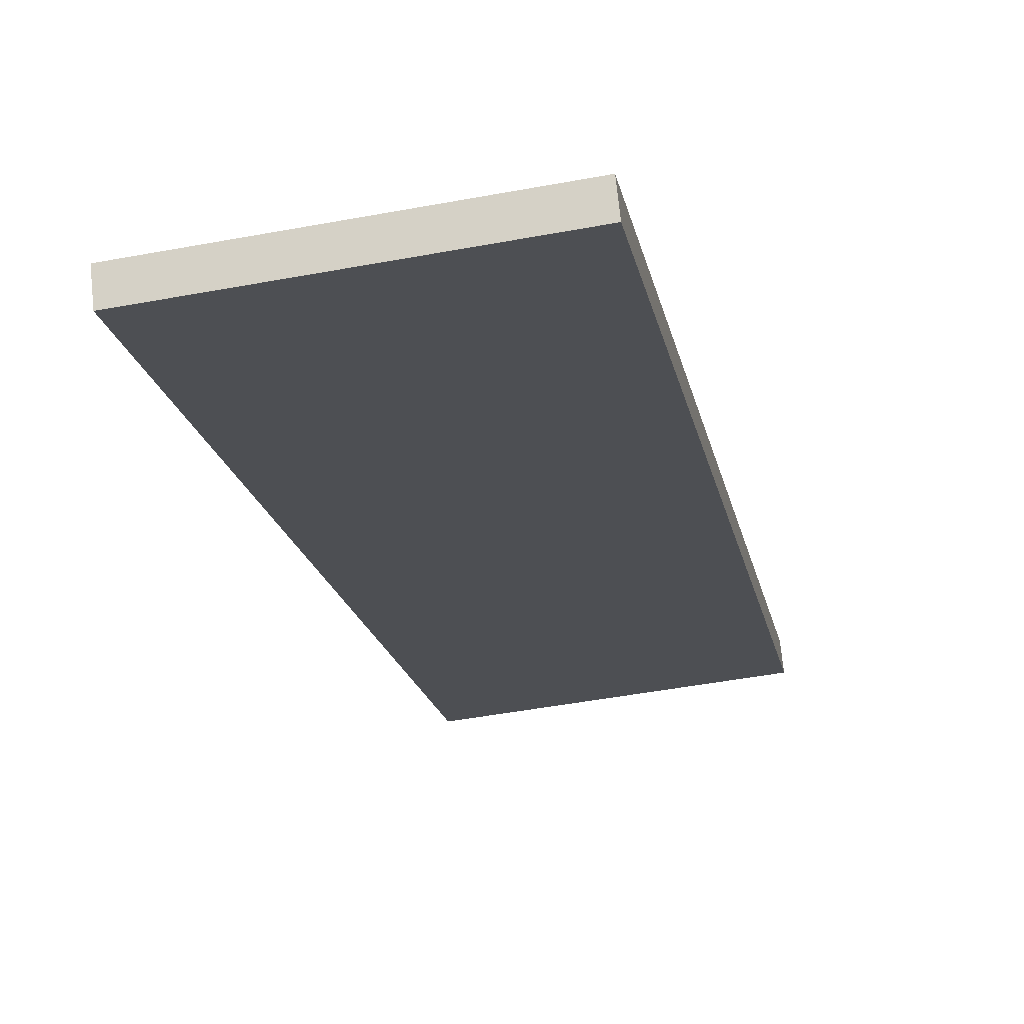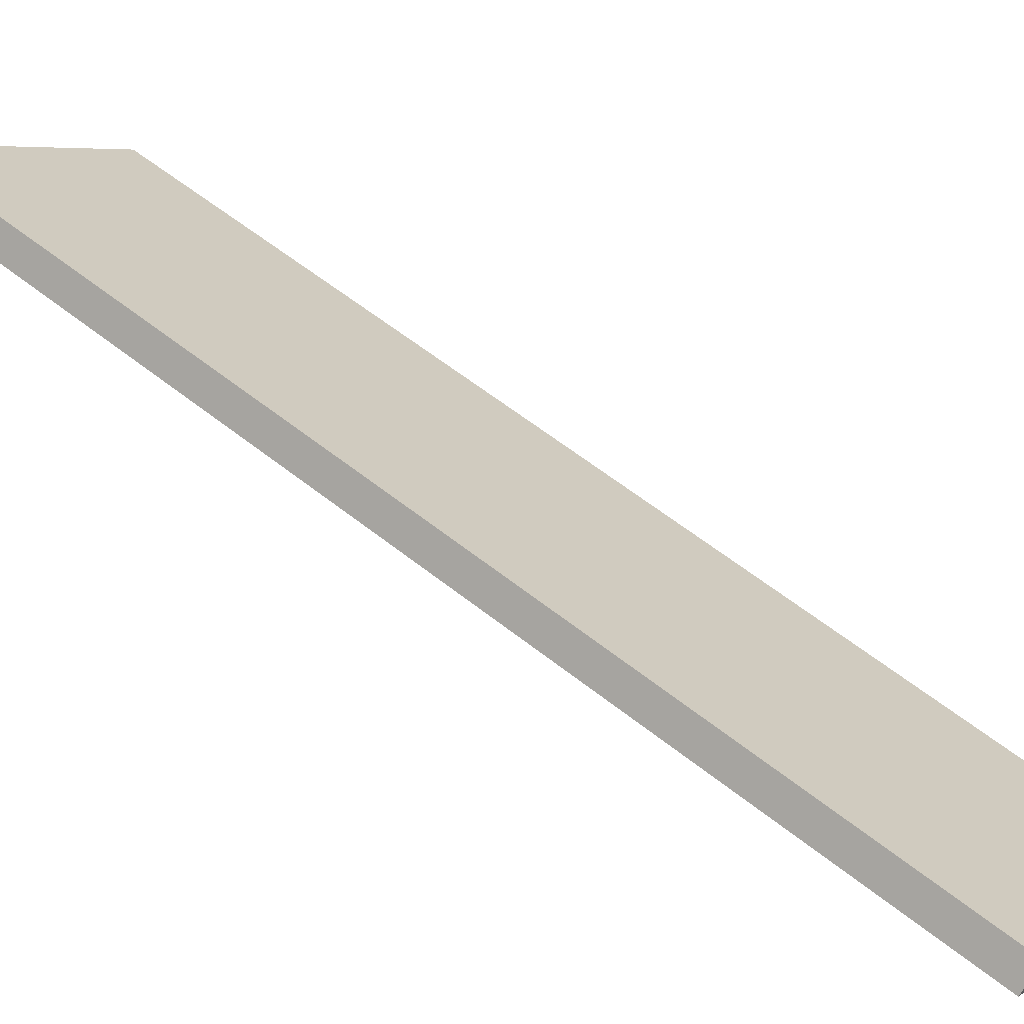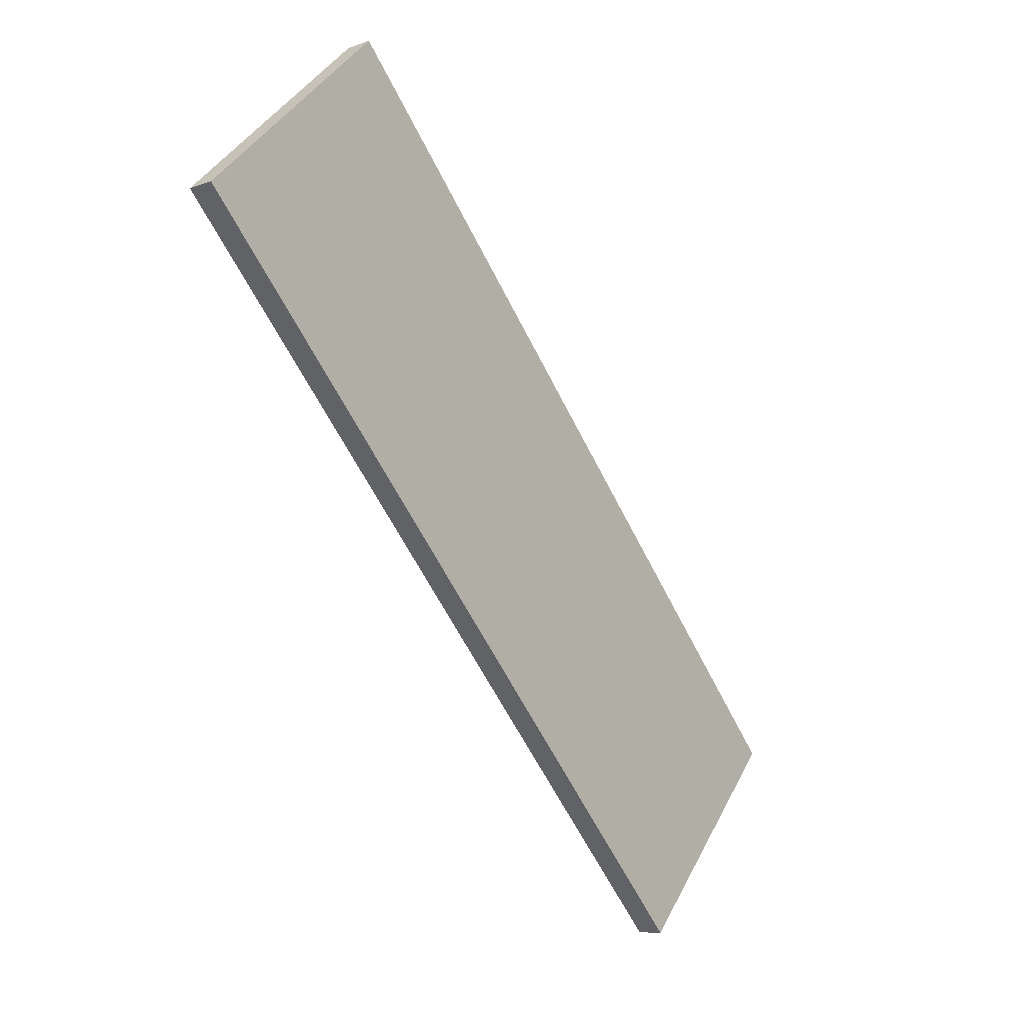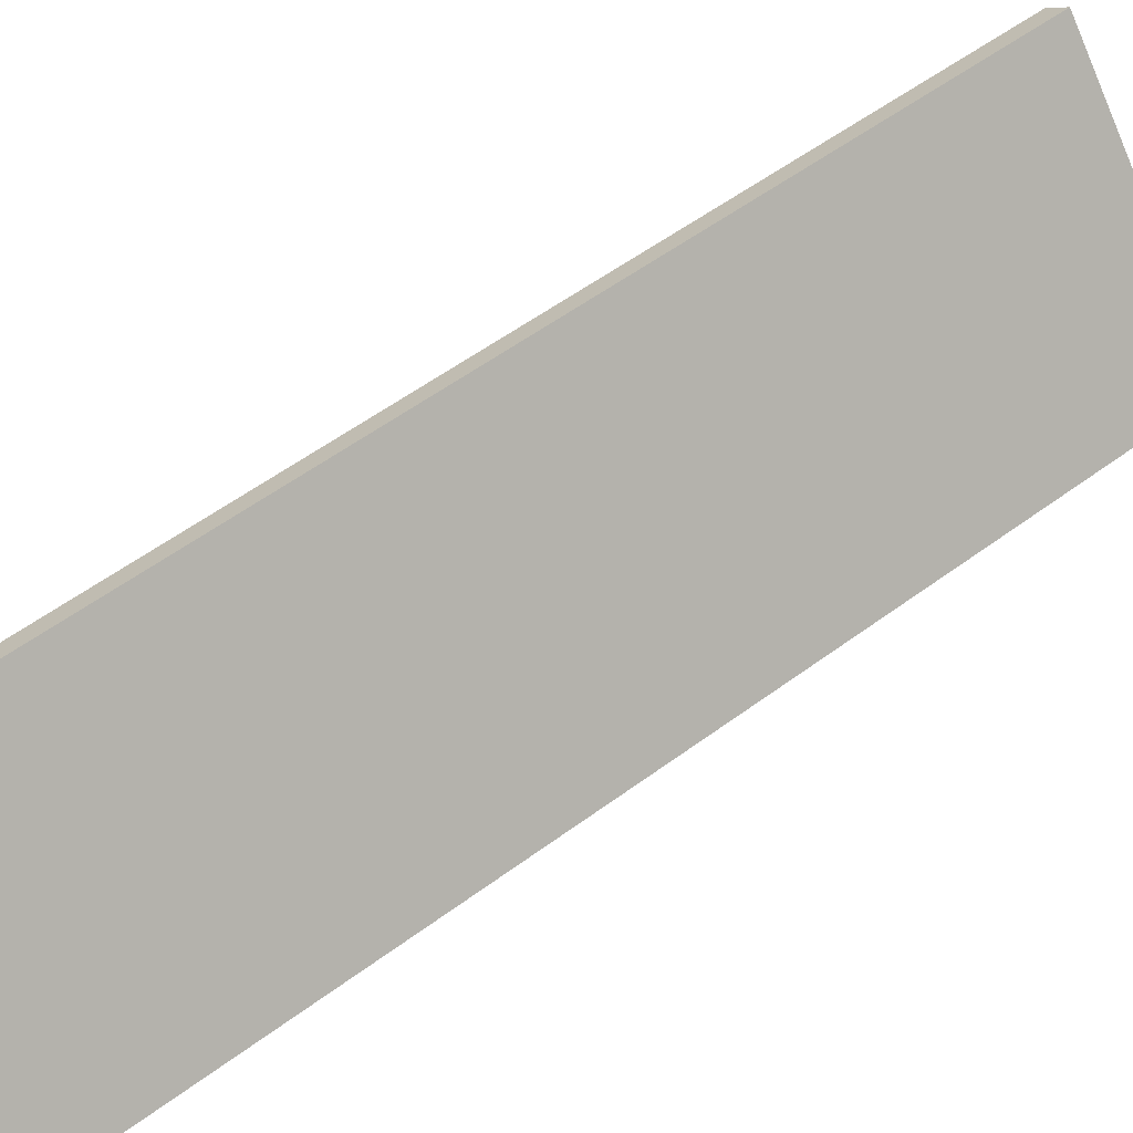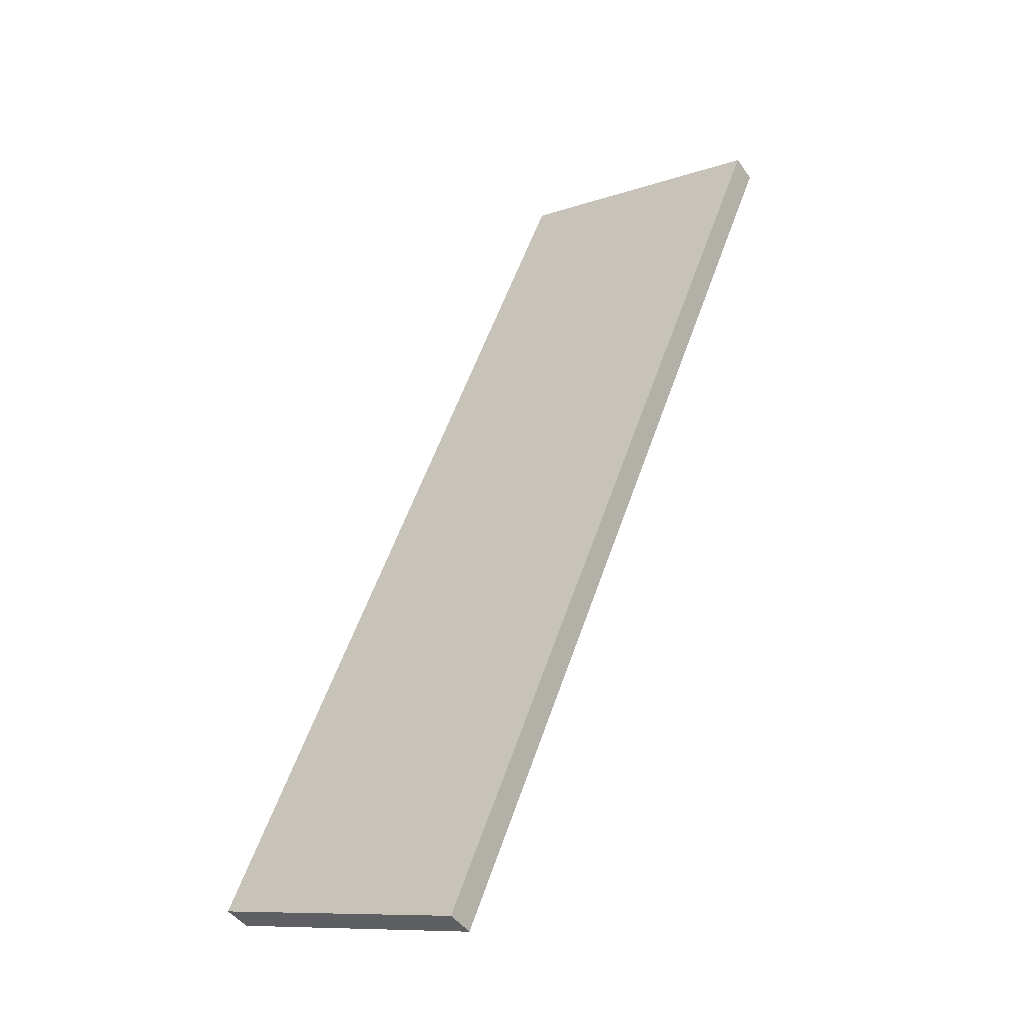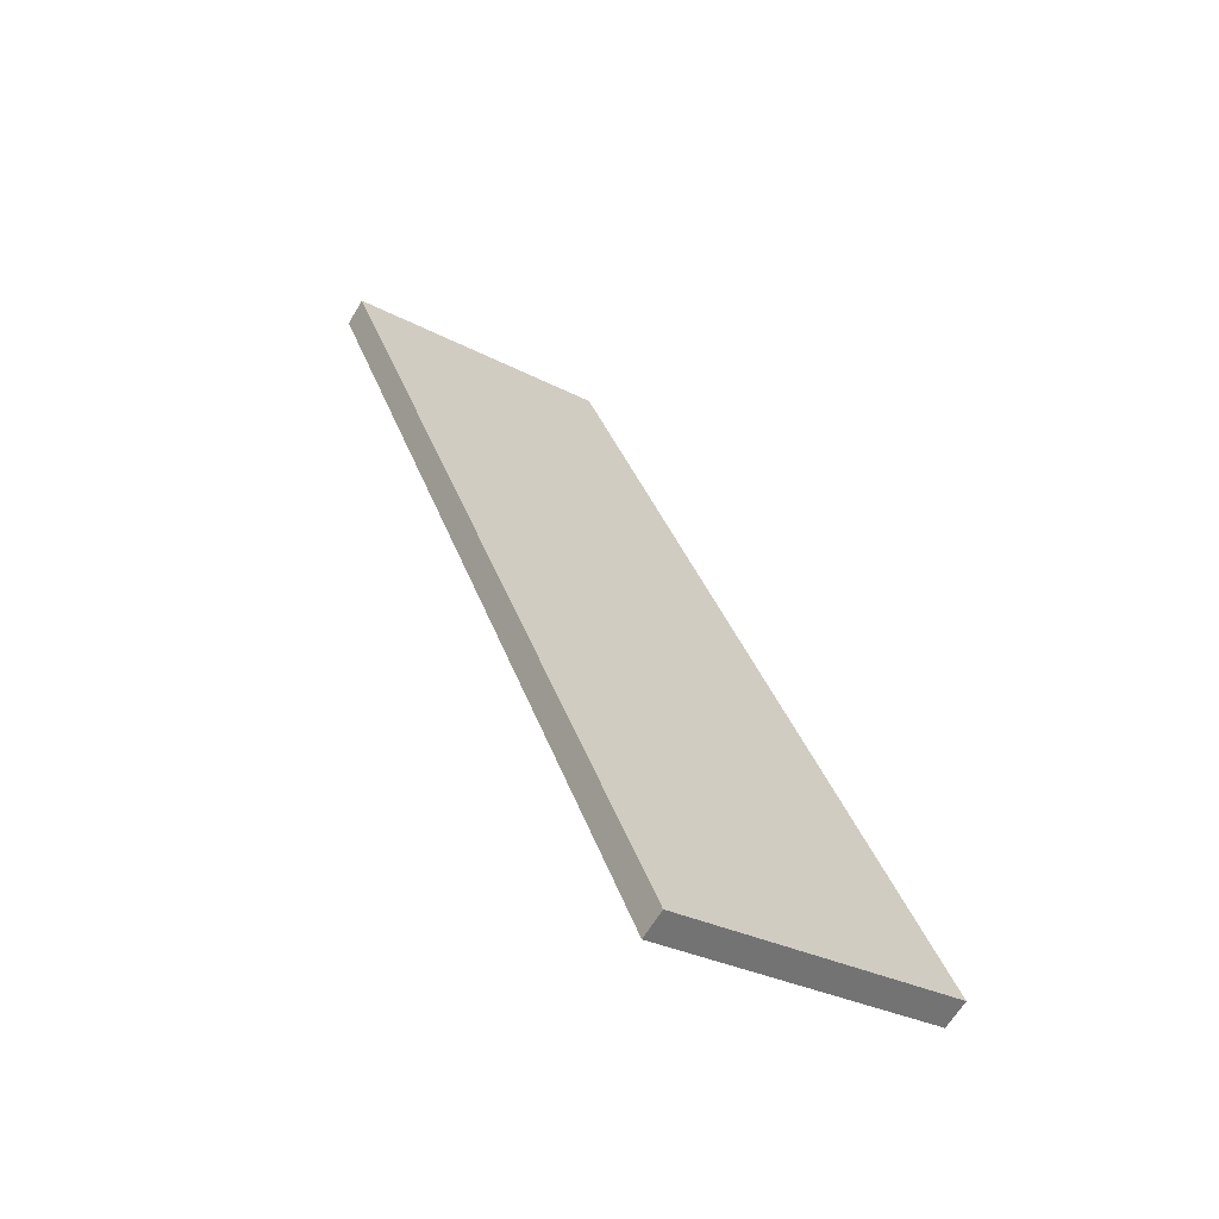
<metadata>
{"format":"obj","ext":"obj","renderer":"f3d","projection":"perspective","resolution":1024,"background":"white","views":[{"elev":-48.1,"azim":-168.2,"up":"+Z"},{"elev":6.2,"azim":117.3,"up":"+Z"},{"elev":42.1,"azim":-64.0,"up":"+Y"},{"elev":-68.6,"azim":-66.1,"up":"+Z"},{"elev":-10.8,"azim":40.1,"up":"+Y"},{"elev":-30.8,"azim":-36.9,"up":"+Y"}]}
</metadata>
<code>
o mesh174/mesh174-geometry#mesh174-geometry
v -0.08602 0.2752 -0.379
v -0.05111 0.1741 -0.3206
v -0.05111 0.2752 -0.379
v -0.08602 0.1741 -0.3206
v -0.05111 0.2735 -0.3819
v -0.08602 0.1724 -0.3235
v -0.05111 0.1724 -0.3235
v -0.08602 0.2735 -0.3819
f 1 2 3
f 2 1 4
f 3 2 1
f 4 1 2
f 2 5 3
f 3 5 2
f 5 1 3
f 3 1 5
f 1 6 4
f 4 6 1
f 6 2 4
f 4 2 6
f 5 2 7
f 7 2 5
f 1 5 8
f 8 5 1
f 6 1 8
f 8 1 6
f 2 6 7
f 7 6 2
f 6 5 7
f 7 5 6
f 5 6 8
f 8 6 5

</code>
